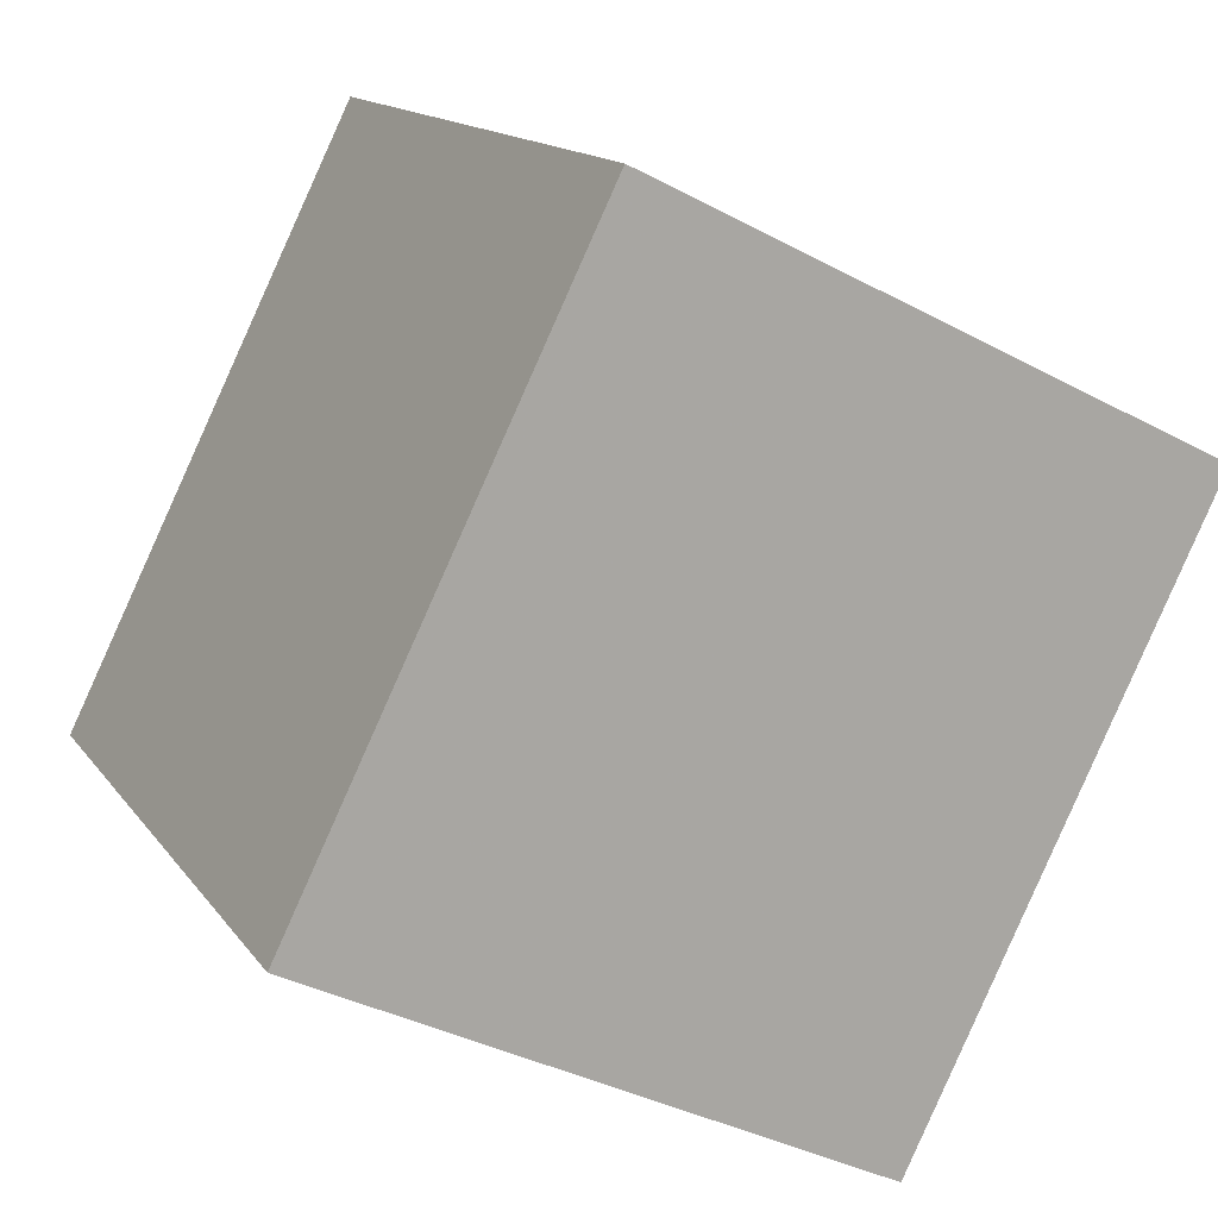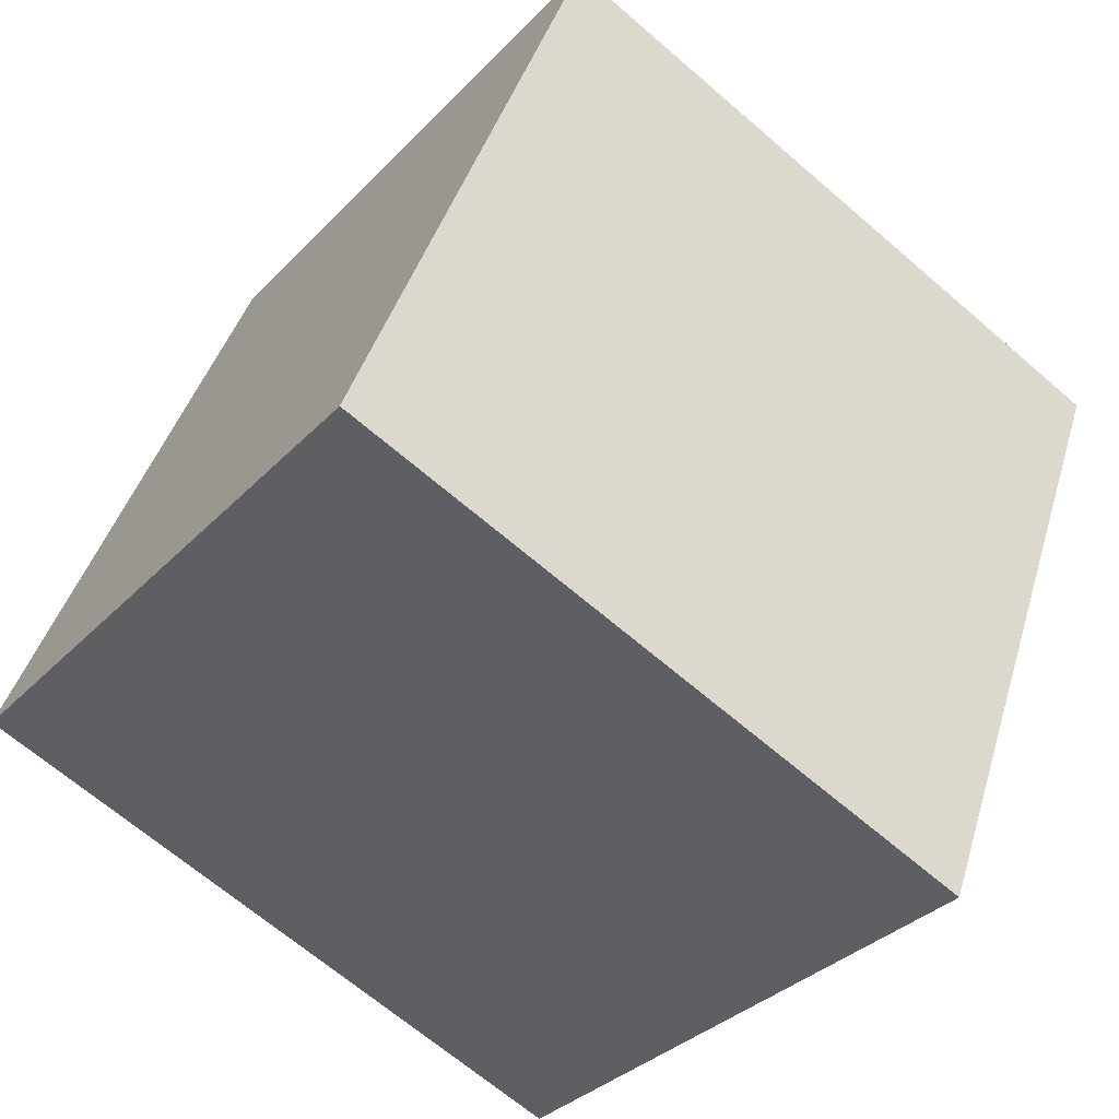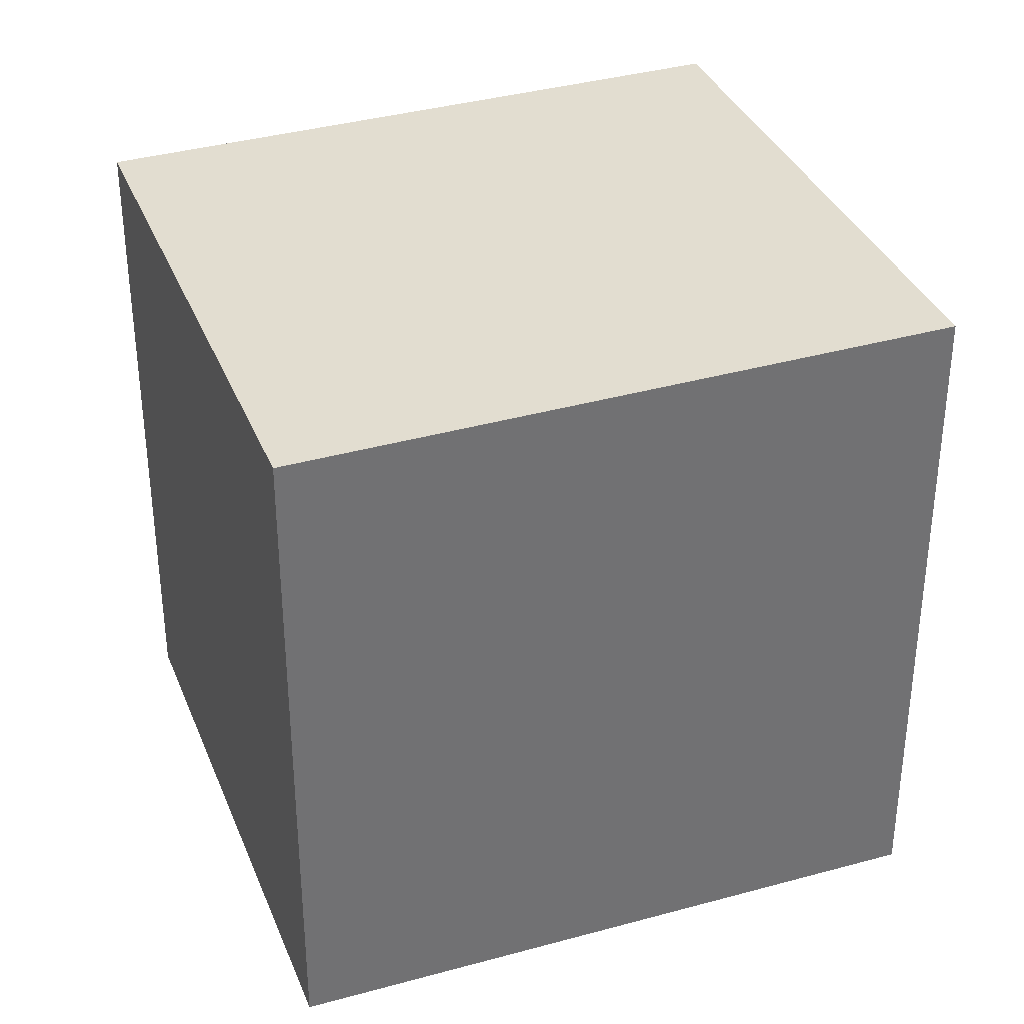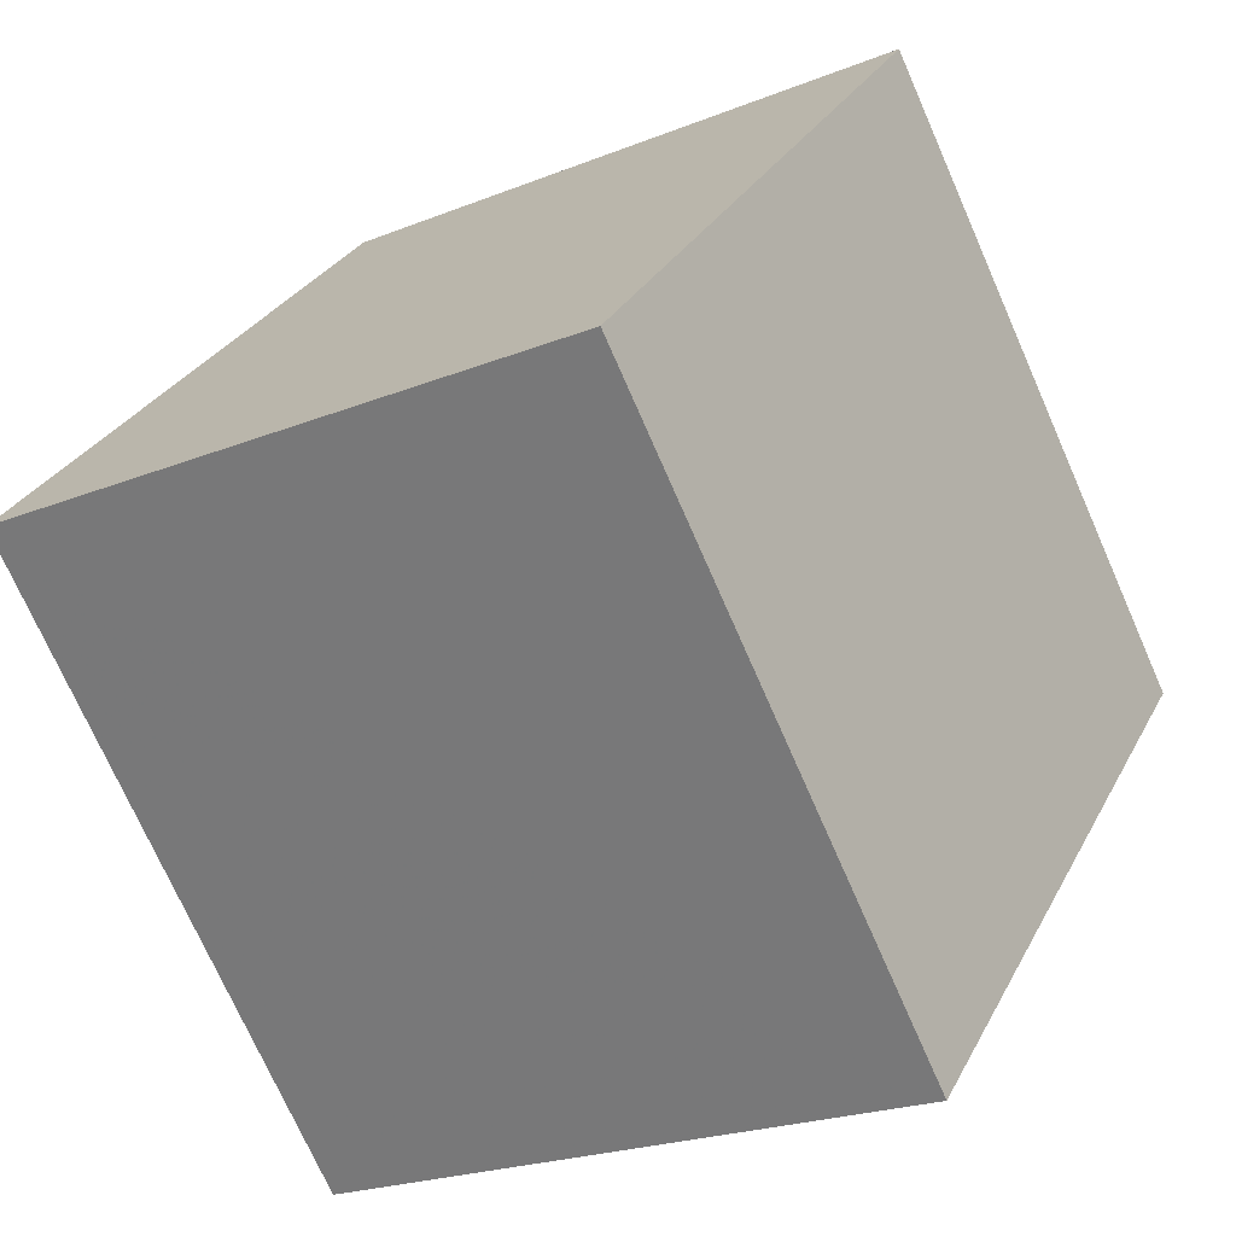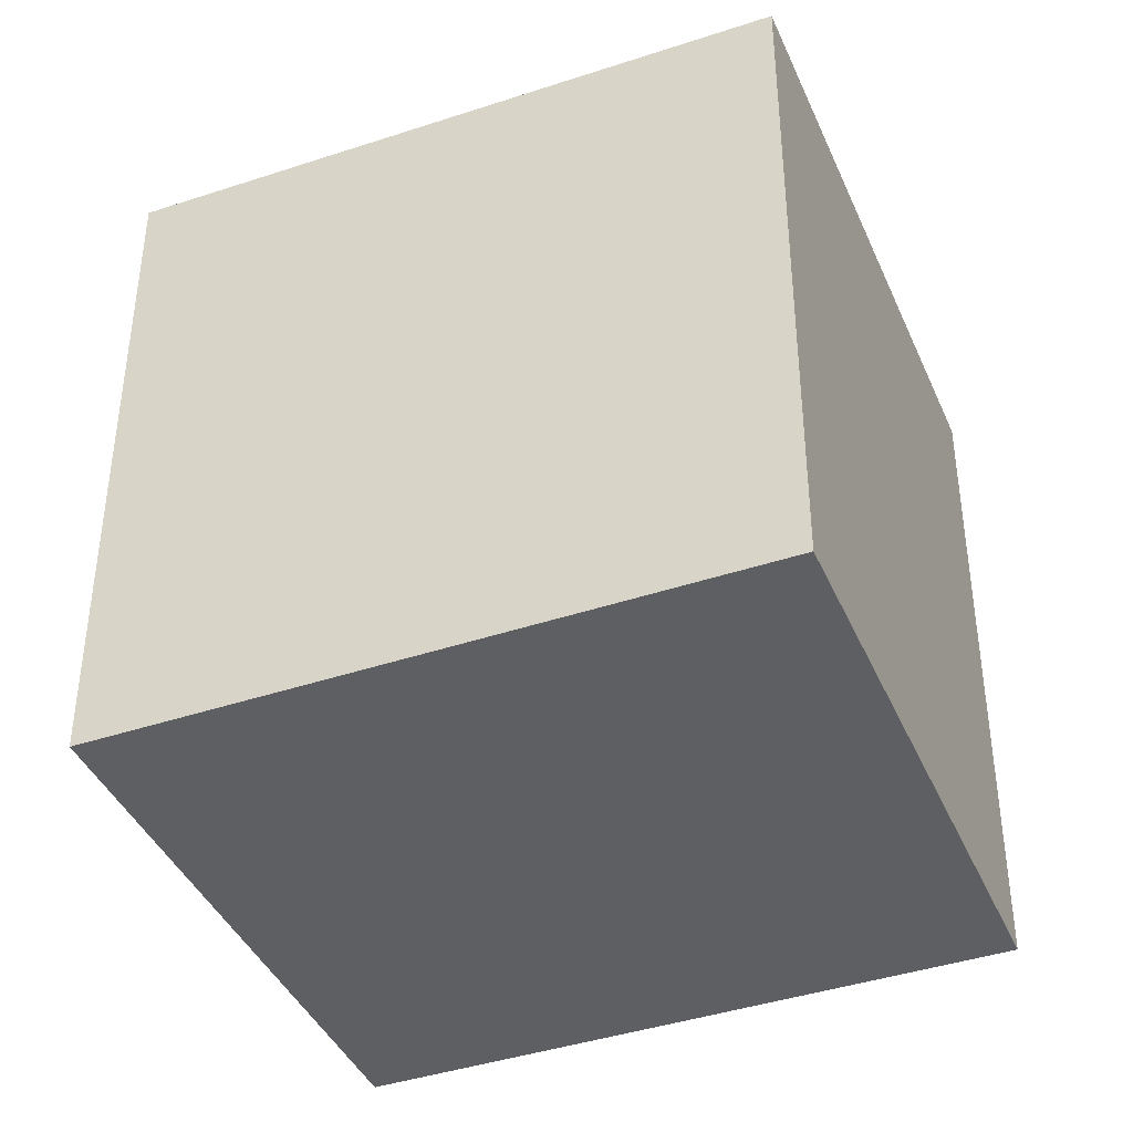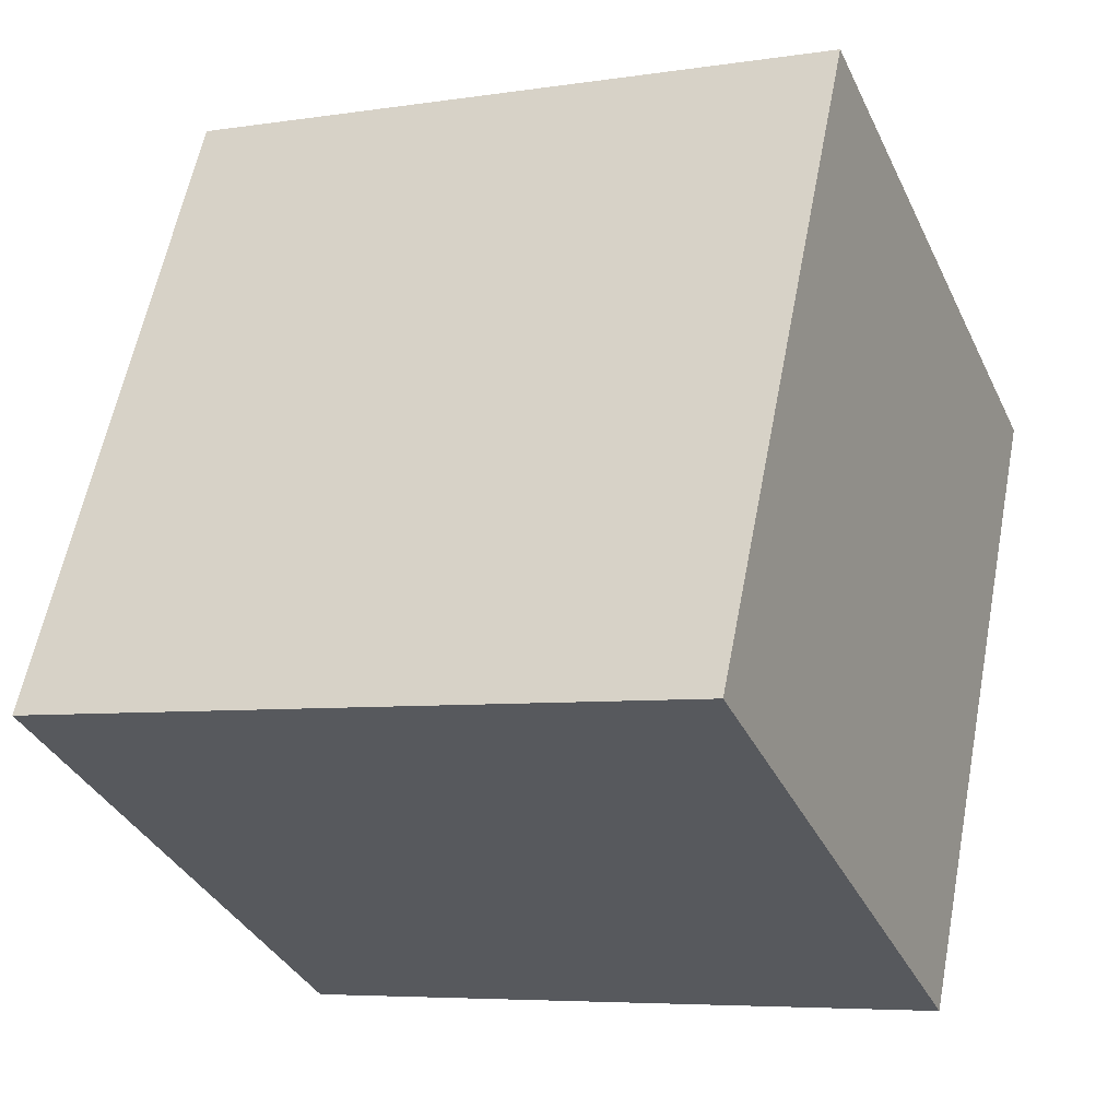
<metadata>
{"format":"obj","ext":"obj","renderer":"f3d","projection":"perspective","resolution":1024,"background":"white","views":[{"elev":14.3,"azim":157.5,"up":"+Y"},{"elev":-66.7,"azim":-130.9,"up":"+Y"},{"elev":35.5,"azim":-83.8,"up":"+Z"},{"elev":29.0,"azim":23.1,"up":"+Y"},{"elev":-40.9,"azim":138.4,"up":"+Z"},{"elev":-5.9,"azim":115.2,"up":"+Y"}]}
</metadata>
<code>
v -1923 -2520 2.658
v -1924 -2518 2.632
v -1922 -2517 2.626
v -1921 -2519 2.652
v -1924 -2518 2.632
v -1923 -2520 2.658
v -1923 -2520 4.441e-16
v -1924 -2518 0
v -1922 -2517 2.626
v -1924 -2518 2.632
v -1924 -2518 0
v -1922 -2517 0
v -1921 -2519 2.652
v -1922 -2517 2.626
v -1922 -2517 0
v -1921 -2519 0
v -1923 -2520 2.658
v -1921 -2519 2.652
v -1921 -2519 0
v -1923 -2520 4.441e-16
v -1923 -2520 0
v -1924 -2518 0
v -1922 -2517 0
v -1921 -2519 0
f 2 3 4 1
f 6 7 8 5
f 10 11 12 9
f 14 15 16 13
f 18 19 20 17
f 22 23 24 21

</code>
